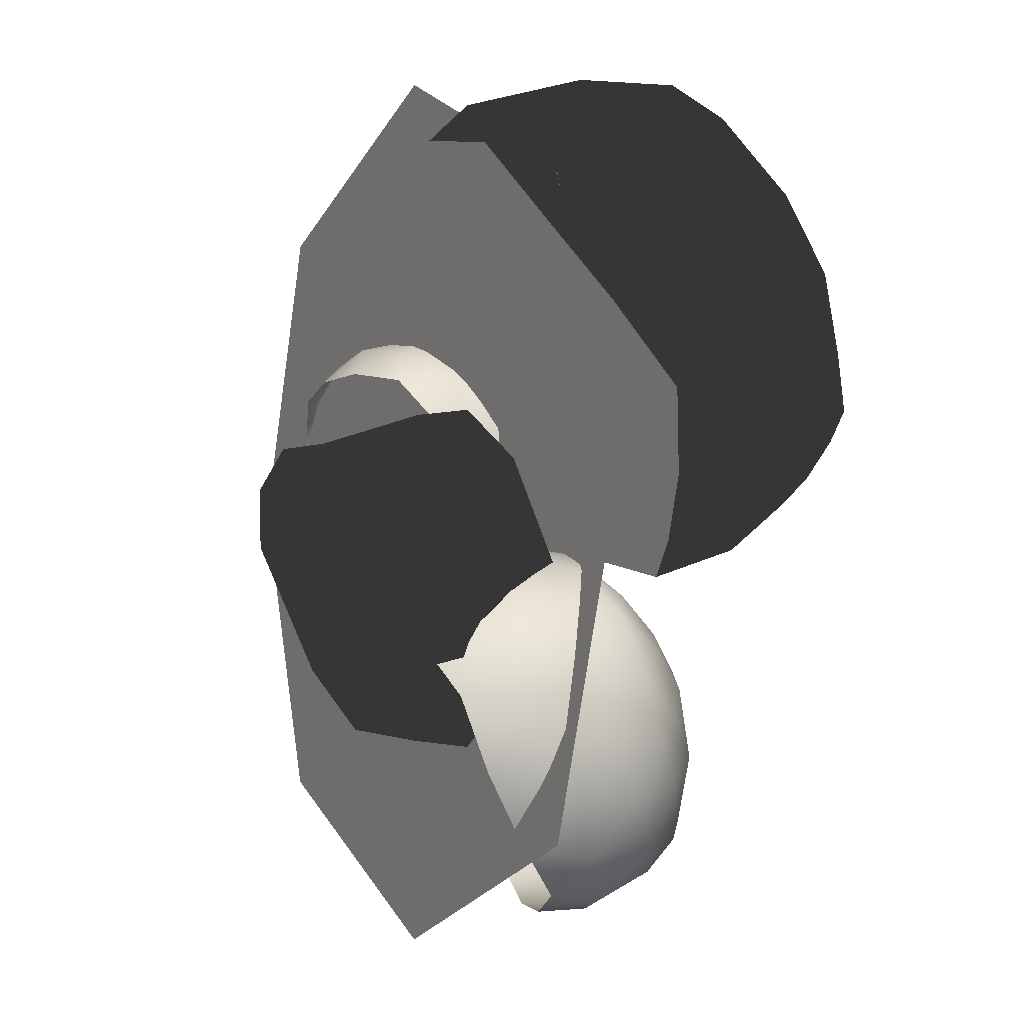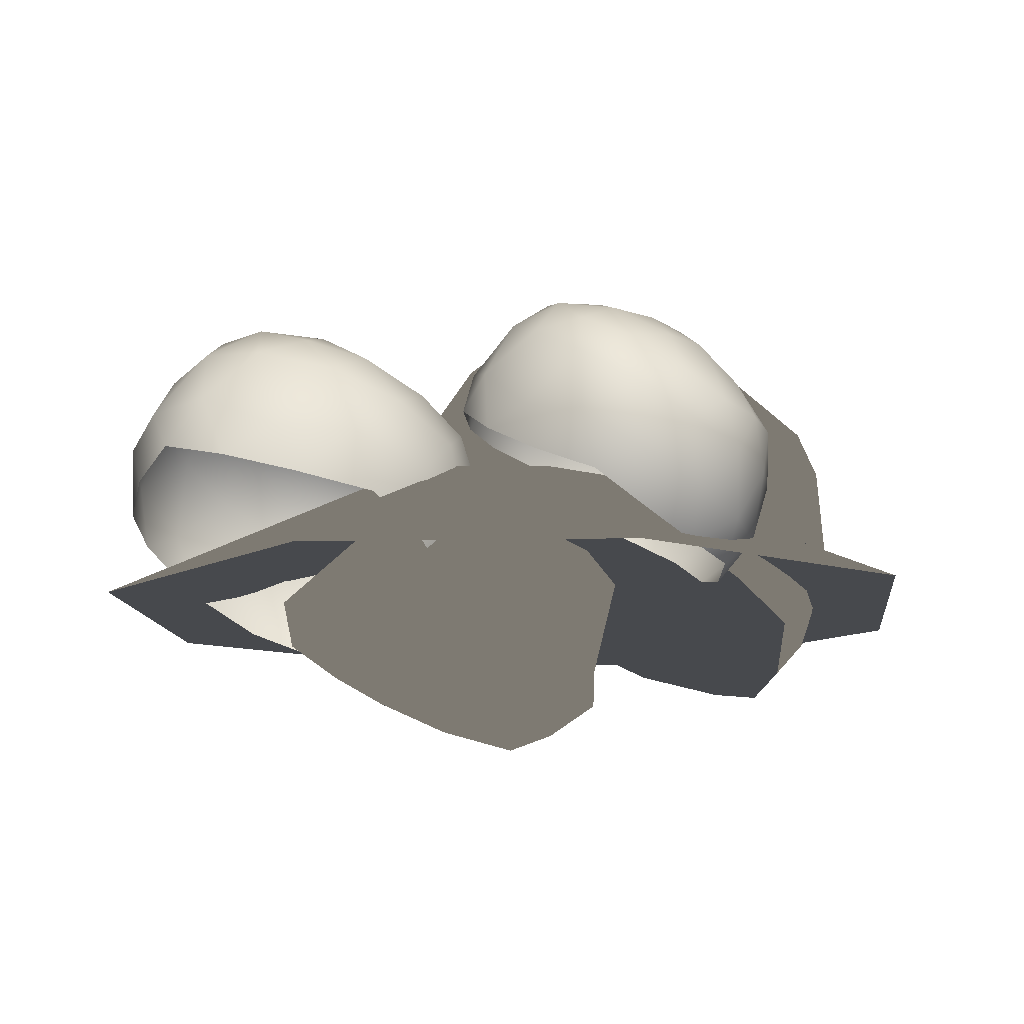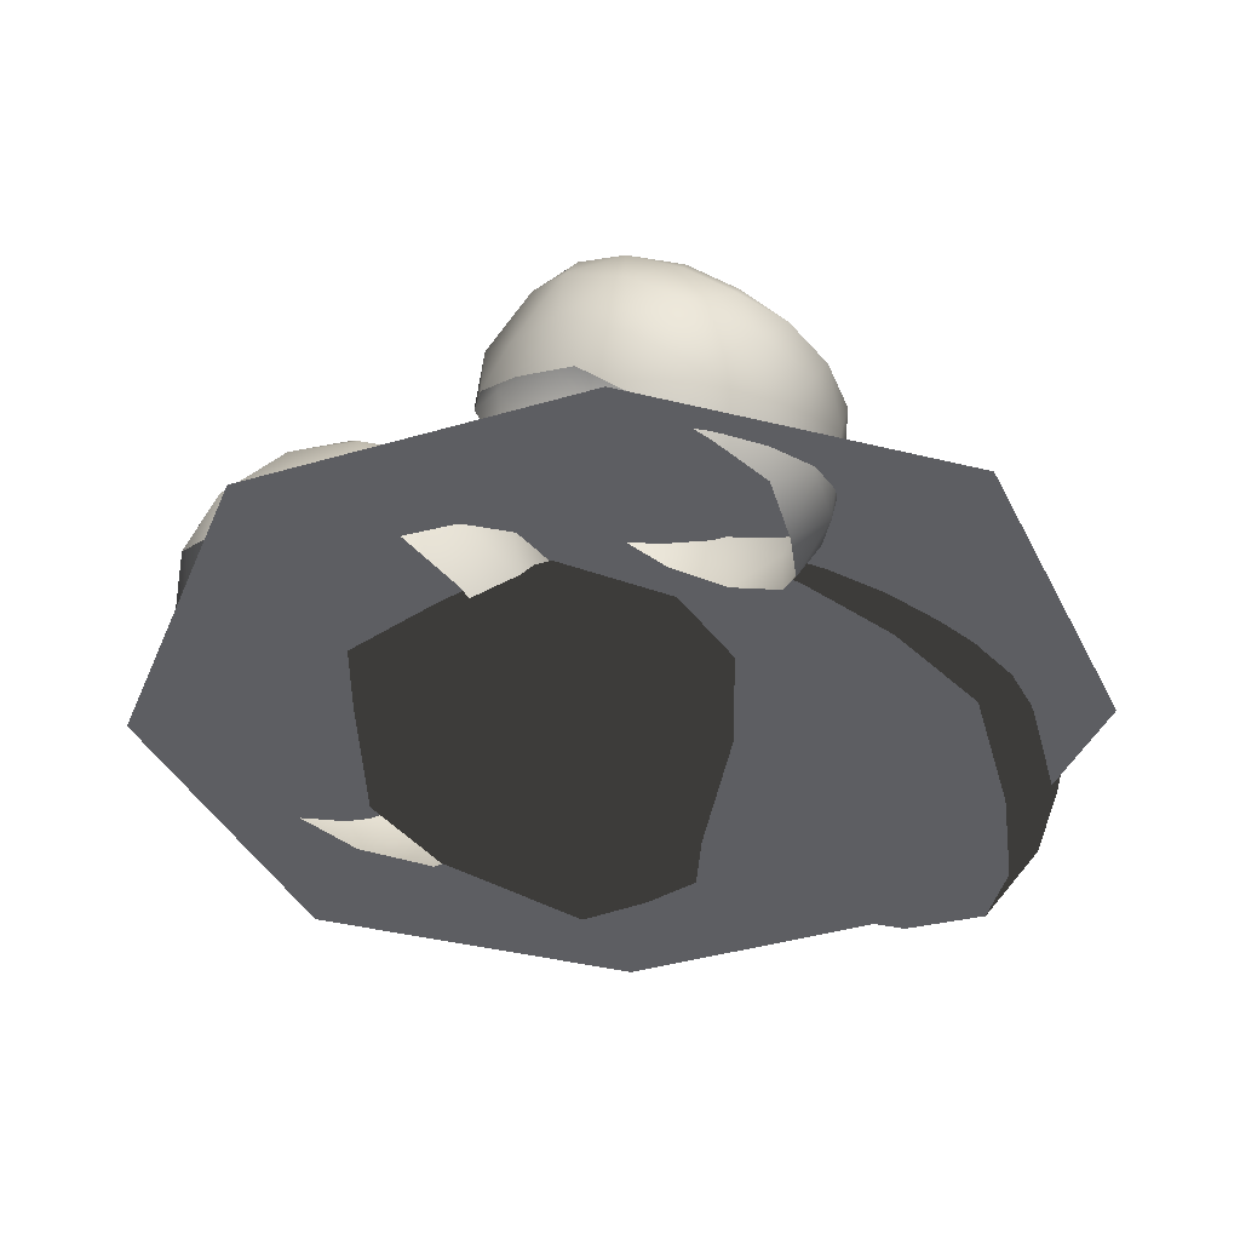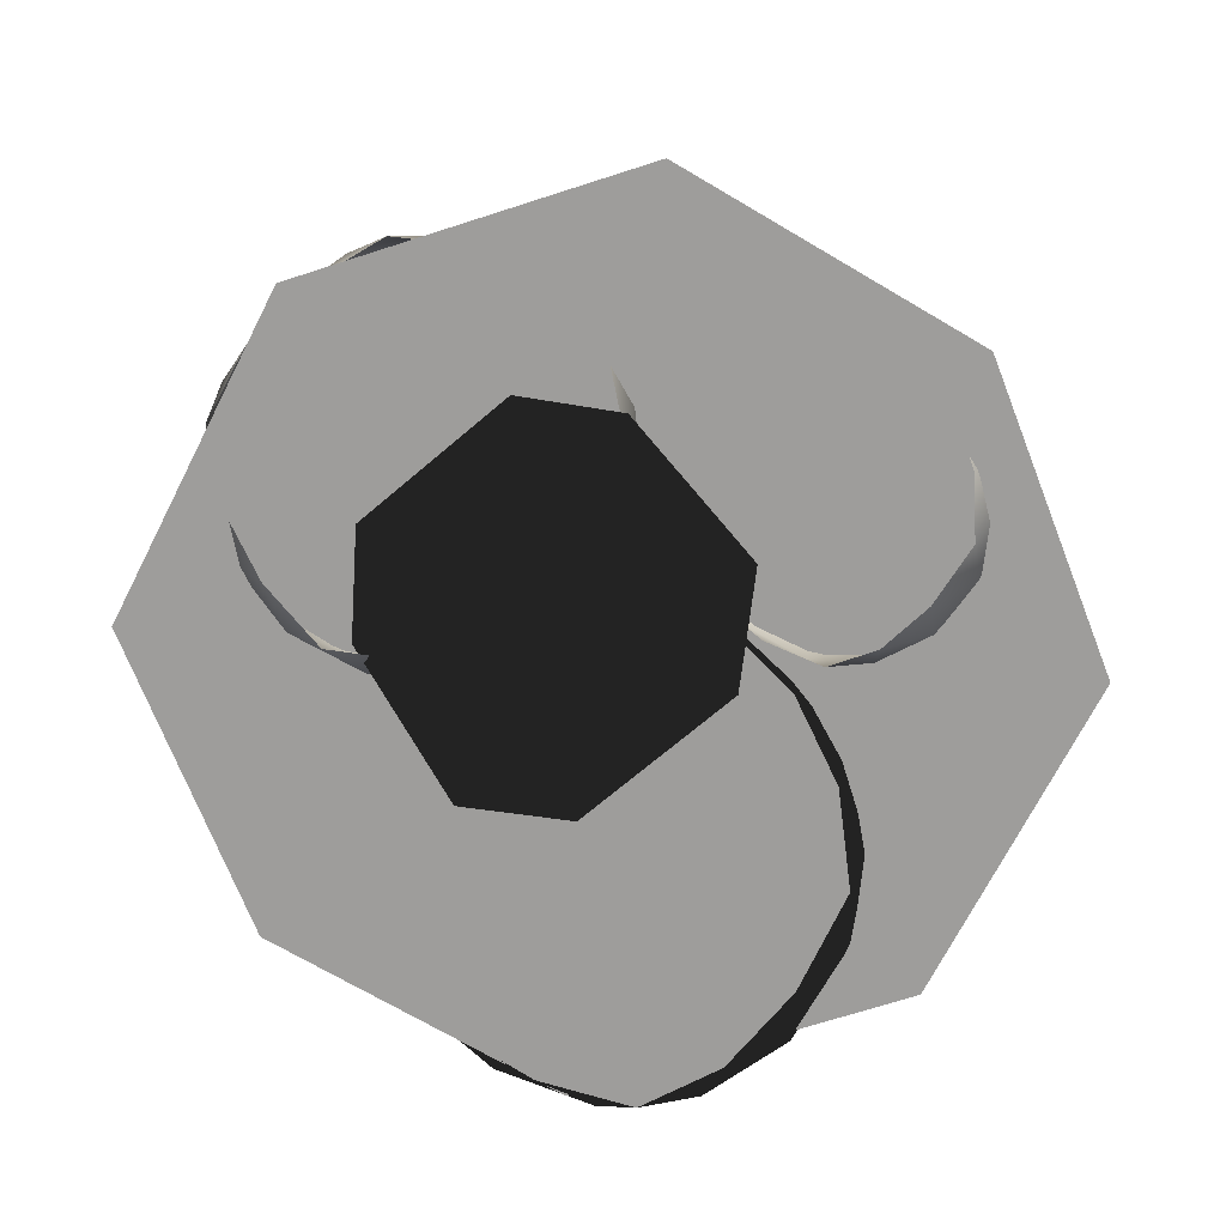
<metadata>
{"format":"obj","ext":"obj","renderer":"f3d","projection":"perspective","resolution":1024,"background":"white","views":[{"elev":-0.5,"azim":63.6,"up":"+Z"},{"elev":-12.1,"azim":-106.5,"up":"+Y"},{"elev":-38.9,"azim":-88.5,"up":"+Y"},{"elev":-70.7,"azim":-139.6,"up":"+Y"}]}
</metadata>
<code>
g obj_exp_seed
v -0.06967 0.1017 -0.06967
v -0.2376 4.274e-07 -0.228
v 3.649e-07 4.466e-07 -0.3268
v 3.073e-07 0.1017 -0.111
v -0.09275 0.1017 1.537e-07
v -0.06967 0.1017 -0.06967
v -1.2e-07 0.1017 1.537e-07
v 0.06967 0.1017 0.06967
v 3.073e-07 0.1017 0.111
v 0.09275 0.1017 1.537e-07
v 0.06967 0.1017 0.06967
v 3.649e-07 3.793e-07 0.3268
v 0.2376 3.985e-07 0.228
v -0.3162 4.081e-07 7.683e-08
v -0.06967 0.1017 -0.06967
v -0.2376 4.274e-07 -0.228
v -0.3162 4.081e-07 7.683e-08
v -0.06967 0.1017 0.06967
v -0.2376 3.985e-07 0.228
v 0.06967 0.1017 -0.06967
v 0.3162 4.081e-07 2.305e-07
v 0.2376 4.274e-07 -0.228
v 0.06967 0.1017 0.06967
v 0.3162 4.081e-07 2.305e-07
v 0.2376 3.985e-07 0.228
v 3.073e-07 0.1017 0.111
v -0.06967 0.1017 0.06967
v -0.09275 0.1017 1.537e-07
v -1.2e-07 0.1017 1.537e-07
v 0.06967 0.1017 -0.06967
v 0.09275 0.1017 1.537e-07
v 3.073e-07 0.1017 -0.111
v 0.06967 0.1017 -0.06967
v 3.073e-07 0.1017 -0.111
v 3.649e-07 4.466e-07 -0.3268
v 0.2376 4.274e-07 -0.228
v -0.06967 0.1017 0.06967
v 3.073e-07 0.1017 0.111
v 3.649e-07 3.793e-07 0.3268
v -0.2376 3.985e-07 0.228
v -0.1043 -0.02551 0.008973
v -0.07081 0.07747 -0.04275
v -0.07843 0.03823 0.03894
v -0.09353 0.03272 -0.08348
v -0.1227 -0.05958 -0.003974
v -0.03785 0.0955 -0.07947
v -0.1157 -0.01069 -0.1209
v -0.1014 -0.08693 -0.02794
v -0.04862 0.05881 -0.1233
v -0.09454 -0.04574 -0.1253
v 0.005179 -0.07865 -0.1068
v 0.06369 0.05881 -0.1233
v 0.05297 0.0955 -0.07947
v 0.08331 0.07735 -0.04105
v -0.06237 0.01104 -0.1747
v 0.1061 0.0326 -0.0819
v 0.09354 0.03823 0.03894
v 0.1194 -0.02551 0.008973
v -0.05173 -0.02696 -0.1695
v 0.07148 0.01104 -0.1747
v 0.1224 -0.01081 -0.1194
v 0.1318 -0.05958 -0.003974
v 0.05894 -0.02696 -0.1695
v 0.09941 -0.04586 -0.1238
v 0.1086 -0.08693 -0.02794
v -0.05173 -0.1063 0.01615
v -0.1014 -0.08693 -0.02794
v -0.1227 -0.05958 -0.003974
v 0.05894 -0.1063 0.01615
v 0.1086 -0.08693 -0.02794
v -0.06237 -0.08299 0.04837
v -0.1043 -0.02551 0.008973
v 0.07148 -0.08299 0.04837
v 0.1318 -0.05958 -0.003974
v -0.05238 -0.05373 0.05275
v -0.07843 0.03823 0.03894
v -0.03785 0.01981 0.07598
v 0.06745 -0.05373 0.05275
v 0.1194 -0.02551 0.008973
v 0.05297 0.01981 0.07598
v 0.09354 0.03823 0.03894
v -0.03831 0.05582 0.2339
v -0.01141 3.913e-05 0.2351
v -0.04829 0.02814 0.1803
v -0.06651 0.09033 0.1731
v -0.0611 0.06329 0.1196
v 0.02131 0.02299 0.2786
v 0.05558 -0.03206 0.2557
v -0.06504 0.1286 0.1066
v -0.0489 0.1027 0.05741
v 0.09146 0.001356 0.297
v 0.1252 -0.04456 0.2628
v -0.03157 0.1614 0.04138
v 0.001682 0.1154 -0.0001208
v 0.166 0.001673 0.2903
v 0.1938 -0.03363 0.2526
v 0.02813 0.1607 -0.007901
v 0.06207 0.1277 -0.03778
v 0.2336 0.01763 0.2547
v 0.2406 -0.01341 0.1995
v 0.09805 0.1854 -0.03638
v 0.1307 0.1377 -0.04908
v 0.2796 0.0455 0.1967
v 0.2756 0.02182 0.1396
v 0.1747 0.176 -0.02901
v 0.1945 0.1115 -0.02124
v 0.2995 0.08341 0.1328
v 0.2881 0.06425 0.08128
v 0.2404 0.1508 0.00713
v 0.2517 0.08666 0.02441
v 0.2849 0.1224 0.06228
v 0.07723 0.2393 0.01072
v 0.1415 0.2397 0.003768
v 0.2061 0.2205 0.02257
v 0.2611 0.1916 0.0668
v 0.2871 0.1608 0.1252
v 0.2858 0.1259 0.1873
v 0.01092 0.2261 0.04631
v 0.2527 0.09637 0.2495
v -0.03137 0.2017 0.1027
v 0.2013 0.07995 0.2945
v -0.04957 0.1675 0.1631
v 0.1356 0.07186 0.3141
v -0.03619 0.1313 0.2274
v 0.06507 0.08059 0.3077
v 0.004694 0.1046 0.2764
v 0.2173 0.1428 0.2788
v 0.1657 0.1319 0.31
v 0.107 0.1229 0.3174
v 0.0526 0.1458 0.2962
v 0.003831 0.1674 0.258
v -0.02307 0.1861 0.2093
v 0.1158 0.17 0.2915
v -0.01205 0.2188 0.1584
v 0.02208 0.2116 0.2125
v 0.06438 0.199 0.2552
v 0.1703 0.1851 0.2686
v 0.01777 0.2477 0.1043
v 0.04518 0.25 0.1615
v 0.07857 0.2391 0.2101
v 0.1233 0.2174 0.2466
v 0.0558 0.26 0.05726
v 0.077 0.273 0.1018
v 0.1111 0.2718 0.04646
v 0.1053 0.2649 0.1586
v 0.1298 0.25 0.2034
v 0.1739 0.2279 0.2168
v 0.171 0.2655 0.05219
v 0.1371 0.2729 0.1058
v 0.1632 0.2561 0.1643
v 0.2233 0.1926 0.2263
v 0.2282 0.2389 0.07201
v 0.2007 0.2521 0.1156
v 0.2206 0.2276 0.1717
v 0.2526 0.2127 0.1219
v 0.2637 0.1836 0.1759
v 0.2567 0.154 0.2298
v -0.2894 0.07012 0.01208
v -0.2725 0.03118 0.02056
v -0.2738 0.0579 -0.01979
v -0.2818 0.04646 0.05527
v -0.2569 0.0126 0.05988
v -0.2763 0.09755 -0.03019
v -0.2458 0.07685 -0.05711
v -0.257 0.03168 0.09468
v -0.2282 0.003655 0.09545
v -0.2397 0.1103 -0.06215
v -0.2117 0.09775 -0.08153
v -0.2133 0.0249 0.1236
v -0.1802 -0.001047 0.1088
v -0.2026 0.1409 -0.08062
v -0.1721 0.1191 -0.08886
v -0.1658 0.02728 0.1356
v -0.135 0.006781 0.1134
v -0.1538 0.1522 -0.07585
v -0.1274 0.1173 -0.0708
v -0.1204 0.04402 0.1312
v -0.09563 0.02867 0.1068
v -0.1082 0.1514 -0.05241
v -0.08708 0.1148 -0.0412
v -0.08279 0.06871 0.1081
v -0.07161 0.05136 0.07237
v -0.07474 0.144 -0.01663
v -0.05987 0.1092 -0.004316
v -0.06089 0.09592 0.07054
v -0.05807 0.0806 0.03351
v -0.0572 0.1234 0.02912
v -0.1545 0.08003 0.1467
v -0.1163 0.09955 0.134
v -0.08858 0.1209 0.1048
v -0.07499 0.1463 0.06443
v -0.08193 0.1678 0.02419
v -0.1046 0.1808 -0.01371
v -0.1994 0.06971 0.1425
v -0.1445 0.1863 -0.04239
v -0.2416 0.07093 0.1222
v -0.1881 0.1836 -0.05459
v -0.2724 0.07818 0.09045
v -0.2272 0.1691 -0.05008
v -0.2886 0.09722 0.04872
v -0.2647 0.1464 -0.02699
v -0.2851 0.1221 0.009604
v -0.1759 0.2059 -0.02318
v -0.2138 0.1965 -0.0269
v -0.2449 0.177 -0.01989
v -0.2653 0.1611 0.01063
v -0.2771 0.1368 0.04568
v -0.2766 0.1145 0.07872
v -0.2349 0.1896 0.008989
v -0.256 0.109 0.1103
v -0.2491 0.1685 0.04772
v -0.2547 0.14 0.0808
v -0.1982 0.2029 0.01161
v -0.2215 0.1067 0.1351
v -0.2158 0.1909 0.04583
v -0.2261 0.1417 0.1085
v -0.2264 0.1693 0.07922
v -0.1833 0.1048 0.1488
v -0.1883 0.1355 0.132
v -0.1495 0.1233 0.144
v -0.1943 0.166 0.1029
v -0.1976 0.1873 0.07491
v -0.1786 0.1984 0.04954
v -0.1205 0.1414 0.1238
v -0.1585 0.1568 0.1172
v -0.1658 0.1836 0.0836
v -0.1548 0.2043 0.01792
v -0.09895 0.157 0.09201
v -0.1279 0.1731 0.08974
v -0.1372 0.1938 0.05434
v -0.1013 0.1765 0.05707
v -0.1144 0.1918 0.02204
v -0.1351 0.2024 -0.01033
v -0.1077 0.08589 -0.1036
v -0.0955 0.03457 -0.09947
v -0.1181 0.06653 -0.1438
v -0.07619 0.05555 -0.06119
v -0.05765 0.007686 -0.06729
v -0.1175 0.1141 -0.1598
v -0.1123 0.08004 -0.2036
v -0.02836 0.03024 -0.03587
v -0.00726 -0.01196 -0.04949
v -0.1013 0.1176 -0.2189
v -0.09104 0.09395 -0.255
v 0.03238 0.008431 -0.03518
v 0.04725 -0.03268 -0.06776
v -0.07039 0.142 -0.2681
v -0.05233 0.1066 -0.293
v 0.08736 -0.00381 -0.05588
v 0.09624 -0.03775 -0.0952
v -0.01691 0.1399 -0.2984
v 0.003083 0.09033 -0.3049
v 0.1326 0.001596 -0.094
v 0.1354 -0.02437 -0.1324
v 0.04346 0.1245 -0.3057
v 0.06222 0.07464 -0.3021
v 0.1591 0.01886 -0.1471
v 0.1404 -0.005166 -0.1873
v 0.09895 0.1052 -0.2911
v 0.113 0.05946 -0.2826
v 0.161 0.04406 -0.2045
v 0.1338 0.02508 -0.2407
v 0.1427 0.07538 -0.2535
v 0.1197 0.05493 -0.06194
v 0.1529 0.06586 -0.1042
v 0.1647 0.08238 -0.156
v 0.1561 0.108 -0.2102
v 0.1268 0.1356 -0.2497
v 0.08165 0.1581 -0.2747
v 0.07067 0.05695 -0.03381
v 0.02434 0.1772 -0.2773
v 0.01603 0.07171 -0.02582
v -0.02709 0.1879 -0.2595
v -0.03423 0.09003 -0.03807
v -0.0655 0.1832 -0.2259
v -0.07419 0.1176 -0.07236
v -0.09147 0.1682 -0.1733
v -0.09178 0.146 -0.1184
v 0.01252 0.2103 -0.2404
v -0.02916 0.2112 -0.2168
v -0.05936 0.198 -0.1851
v -0.06187 0.1857 -0.1378
v -0.05495 0.1608 -0.09038
v -0.03707 0.1342 -0.05359
v -0.02613 0.2098 -0.1653
v 0.003537 0.1213 -0.0349
v -0.01826 0.1894 -0.113
v -0.007836 0.1574 -0.07095
v 0.01461 0.2138 -0.1899
v 0.05368 0.1076 -0.03305
v 0.01848 0.2053 -0.1416
v 0.03965 0.1504 -0.0629
v 0.02605 0.1831 -0.09704
v 0.09983 0.09324 -0.04483
v 0.0911 0.1311 -0.06377
v 0.1339 0.1044 -0.07584
v 0.0728 0.169 -0.09442
v 0.05553 0.1952 -0.1241
v 0.05902 0.2024 -0.1644
v 0.1525 0.1166 -0.1191
v 0.1151 0.1468 -0.1027
v 0.09141 0.1808 -0.1363
v 0.06137 0.2018 -0.2133
v 0.1551 0.1282 -0.1683
v 0.1297 0.1563 -0.1539
v 0.1012 0.1838 -0.1868
v 0.1334 0.152 -0.2053
v 0.1001 0.1743 -0.2342
v 0.0601 0.1933 -0.2545
g obj_exp_seed_0
f 3 2 1
f 4 3 1
f 6 5 4
f 5 7 4
f 7 9 8
f 10 7 8
f 9 12 11
f 12 13 11
f 5 15 14
f 15 16 14
f 18 5 17
f 19 18 17
f 10 21 20
f 21 22 20
f 24 10 23
f 25 24 23
f 28 27 26
f 29 28 26
f 29 31 30
f 32 29 30
f 35 34 33
f 36 35 33
f 39 38 37
f 40 39 37
f 43 42 41
f 42 44 41
f 45 41 44
f 42 46 44
f 47 45 44
f 48 45 47
f 46 49 44
f 47 44 49
f 50 48 47
f 50 51 48
f 49 46 52
f 46 53 52
f 52 53 54
f 55 47 49
f 50 47 55
f 55 49 52
f 56 52 54
f 54 57 56
f 57 58 56
f 59 50 55
f 59 51 50
f 60 55 52
f 60 52 56
f 59 55 60
f 61 56 58
f 61 60 56
f 62 61 58
f 63 59 60
f 63 60 61
f 63 51 59
f 64 61 62
f 64 63 61
f 64 51 63
f 65 64 62
f 65 51 64
f 67 51 66
f 67 66 68
f 66 51 69
f 69 51 70
f 66 71 68
f 66 69 71
f 68 71 72
f 69 70 73
f 69 73 71
f 70 74 73
f 71 75 72
f 71 73 75
f 76 72 75
f 77 76 75
f 73 74 78
f 73 78 75
f 77 75 78
f 74 79 78
f 80 77 78
f 80 78 79
f 81 80 79
f 84 83 82
f 84 82 85
f 86 84 85
f 87 82 83
f 83 88 87
f 86 85 89
f 90 86 89
f 88 91 87
f 88 92 91
f 89 93 90
f 94 90 93
f 92 95 91
f 92 96 95
f 94 93 97
f 98 94 97
f 99 95 96
f 96 100 99
f 98 97 101
f 102 98 101
f 100 103 99
f 100 104 103
f 101 105 102
f 106 102 105
f 104 107 103
f 104 108 107
f 106 105 109
f 110 106 109
f 108 110 111
f 111 107 108
f 110 109 111
f 101 97 112
f 113 105 101
f 112 113 101
f 109 105 114
f 113 114 105
f 111 109 115
f 109 114 115
f 116 107 111
f 115 116 111
f 103 107 117
f 116 117 107
f 97 118 112
f 97 93 118
f 103 117 119
f 99 103 119
f 120 118 93
f 120 93 89
f 119 121 99
f 121 95 99
f 122 120 89
f 89 85 122
f 121 123 95
f 91 95 123
f 85 124 122
f 85 82 124
f 91 123 125
f 87 91 125
f 126 82 87
f 126 124 82
f 125 126 87
f 127 121 119
f 128 123 121
f 127 128 121
f 125 123 129
f 128 129 123
f 130 126 125
f 129 130 125
f 131 124 126
f 130 131 126
f 122 124 132
f 131 132 124
f 129 128 133
f 130 129 133
f 132 134 122
f 134 120 122
f 132 131 135
f 134 132 135
f 131 130 136
f 130 133 136
f 131 136 135
f 128 137 133
f 128 127 137
f 134 138 120
f 138 118 120
f 134 135 139
f 138 134 139
f 135 136 140
f 139 135 140
f 136 133 141
f 133 137 141
f 136 141 140
f 138 142 118
f 112 118 142
f 138 139 143
f 142 138 143
f 142 144 112
f 144 142 143
f 144 113 112
f 139 140 145
f 143 139 145
f 140 141 146
f 145 140 146
f 137 147 141
f 141 147 146
f 144 148 113
f 148 114 113
f 144 143 149
f 149 143 145
f 148 144 149
f 150 145 146
f 149 145 150
f 147 150 146
f 137 151 147
f 127 151 137
f 148 152 114
f 115 114 152
f 148 149 153
f 153 149 150
f 152 148 153
f 154 150 147
f 154 153 150
f 151 154 147
f 152 155 115
f 155 152 153
f 155 153 154
f 155 116 115
f 156 155 154
f 155 156 116
f 156 154 151
f 156 117 116
f 127 157 151
f 157 156 151
f 156 157 117
f 157 127 119
f 119 117 157
f 160 159 158
f 159 161 158
f 159 162 161
f 158 163 160
f 164 160 163
f 162 165 161
f 162 166 165
f 164 163 167
f 168 164 167
f 169 165 166
f 166 170 169
f 168 167 171
f 172 168 171
f 170 173 169
f 170 174 173
f 171 175 172
f 176 172 175
f 174 177 173
f 174 178 177
f 176 175 179
f 180 176 179
f 181 177 178
f 178 182 181
f 180 179 183
f 184 180 183
f 182 185 181
f 182 186 185
f 186 184 187
f 183 187 184
f 186 187 185
f 173 177 188
f 189 177 181
f 189 188 177
f 181 185 190
f 190 189 181
f 185 187 191
f 185 191 190
f 192 187 183
f 192 191 187
f 183 179 193
f 193 192 183
f 173 188 194
f 169 173 194
f 179 195 193
f 179 175 195
f 194 196 169
f 196 165 169
f 197 195 175
f 197 175 171
f 196 198 165
f 161 165 198
f 199 197 171
f 171 167 199
f 161 198 200
f 158 161 200
f 167 201 199
f 167 163 201
f 202 163 158
f 200 202 158
f 202 201 163
f 203 195 197
f 204 197 199
f 204 203 197
f 199 201 205
f 205 204 199
f 206 201 202
f 206 205 201
f 207 202 200
f 207 206 202
f 200 198 208
f 208 207 200
f 204 205 209
f 205 206 209
f 210 208 198
f 210 198 196
f 206 207 211
f 206 211 209
f 207 208 212
f 208 210 212
f 207 212 211
f 204 209 213
f 203 204 213
f 214 210 196
f 214 196 194
f 209 211 215
f 213 209 215
f 210 216 212
f 210 214 216
f 211 212 217
f 211 217 215
f 212 216 217
f 218 214 194
f 194 188 218
f 214 219 216
f 214 218 219
f 220 218 188
f 218 220 219
f 220 188 189
f 216 221 217
f 216 219 221
f 215 217 222
f 217 221 222
f 213 215 223
f 223 215 222
f 224 220 189
f 224 189 190
f 220 225 219
f 219 225 221
f 220 224 225
f 221 226 222
f 225 226 221
f 226 223 222
f 227 213 223
f 203 213 227
f 228 224 190
f 190 191 228
f 224 229 225
f 225 229 226
f 224 228 229
f 230 223 226
f 229 230 226
f 230 227 223
f 231 228 191
f 228 231 229
f 231 230 229
f 231 191 192
f 231 232 230
f 232 231 192
f 232 227 230
f 232 192 193
f 233 203 227
f 232 233 227
f 233 232 193
f 203 233 195
f 193 195 233
f 236 235 234
f 235 237 234
f 235 238 237
f 234 239 236
f 240 236 239
f 238 241 237
f 238 242 241
f 240 239 243
f 244 240 243
f 245 241 242
f 242 246 245
f 244 243 247
f 248 244 247
f 246 249 245
f 246 250 249
f 247 251 248
f 252 248 251
f 250 253 249
f 250 254 253
f 252 251 255
f 256 252 255
f 257 253 254
f 254 258 257
f 256 255 259
f 260 256 259
f 258 261 257
f 258 262 261
f 262 260 263
f 259 263 260
f 262 263 261
f 249 253 264
f 265 253 257
f 265 264 253
f 257 261 266
f 266 265 257
f 261 263 267
f 261 267 266
f 268 263 259
f 268 267 263
f 259 255 269
f 269 268 259
f 249 264 270
f 245 249 270
f 255 271 269
f 255 251 271
f 270 272 245
f 272 241 245
f 273 271 251
f 273 251 247
f 272 274 241
f 237 241 274
f 275 273 247
f 247 243 275
f 237 274 276
f 234 237 276
f 243 277 275
f 243 239 277
f 278 239 234
f 276 278 234
f 278 277 239
f 279 271 273
f 280 273 275
f 280 279 273
f 275 277 281
f 281 280 275
f 282 277 278
f 282 281 277
f 283 278 276
f 283 282 278
f 276 274 284
f 284 283 276
f 280 281 285
f 281 282 285
f 286 284 274
f 286 274 272
f 282 283 287
f 282 287 285
f 283 284 288
f 284 286 288
f 283 288 287
f 280 285 289
f 279 280 289
f 290 286 272
f 290 272 270
f 285 287 291
f 289 285 291
f 286 292 288
f 286 290 292
f 287 288 293
f 287 293 291
f 288 292 293
f 294 290 270
f 270 264 294
f 290 295 292
f 290 294 295
f 296 294 264
f 294 296 295
f 296 264 265
f 292 297 293
f 292 295 297
f 291 293 298
f 293 297 298
f 289 291 299
f 299 291 298
f 300 296 265
f 300 265 266
f 296 301 295
f 295 301 297
f 296 300 301
f 297 302 298
f 301 302 297
f 302 299 298
f 303 289 299
f 279 289 303
f 304 300 266
f 266 267 304
f 300 305 301
f 301 305 302
f 300 304 305
f 306 299 302
f 305 306 302
f 306 303 299
f 307 304 267
f 304 307 305
f 307 306 305
f 307 267 268
f 307 308 306
f 308 307 268
f 308 303 306
f 308 268 269
f 309 279 303
f 308 309 303
f 309 308 269
f 279 309 271
f 269 271 309

</code>
